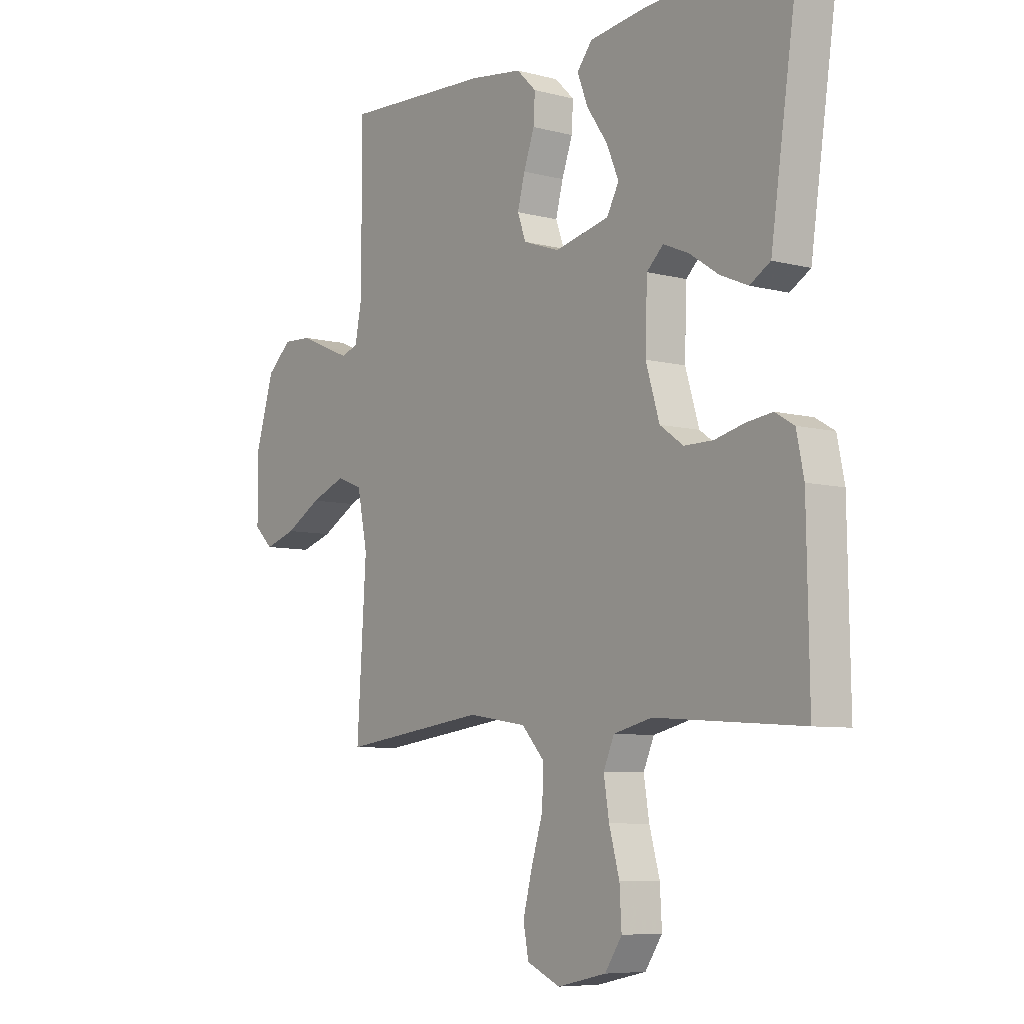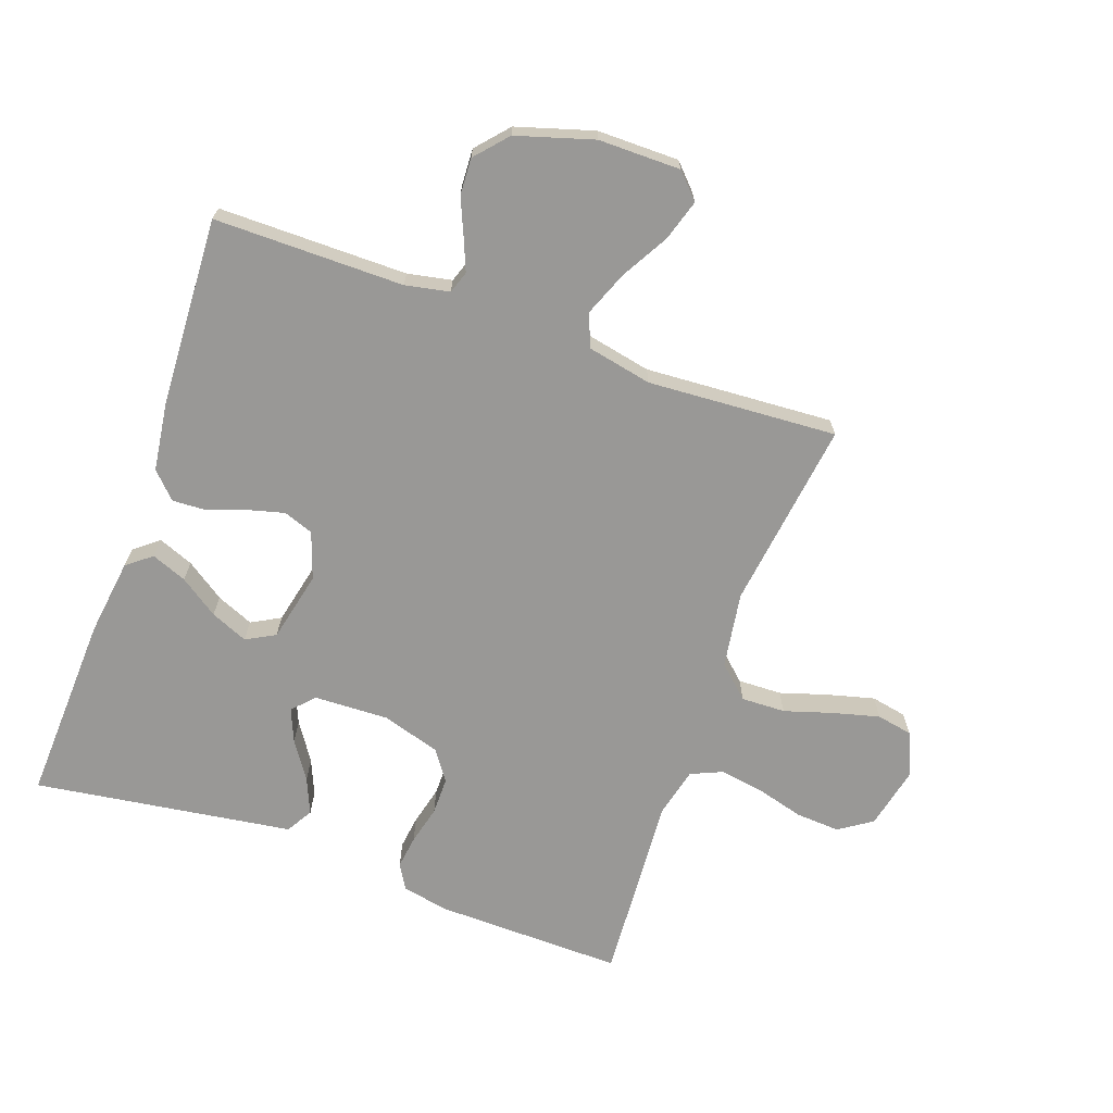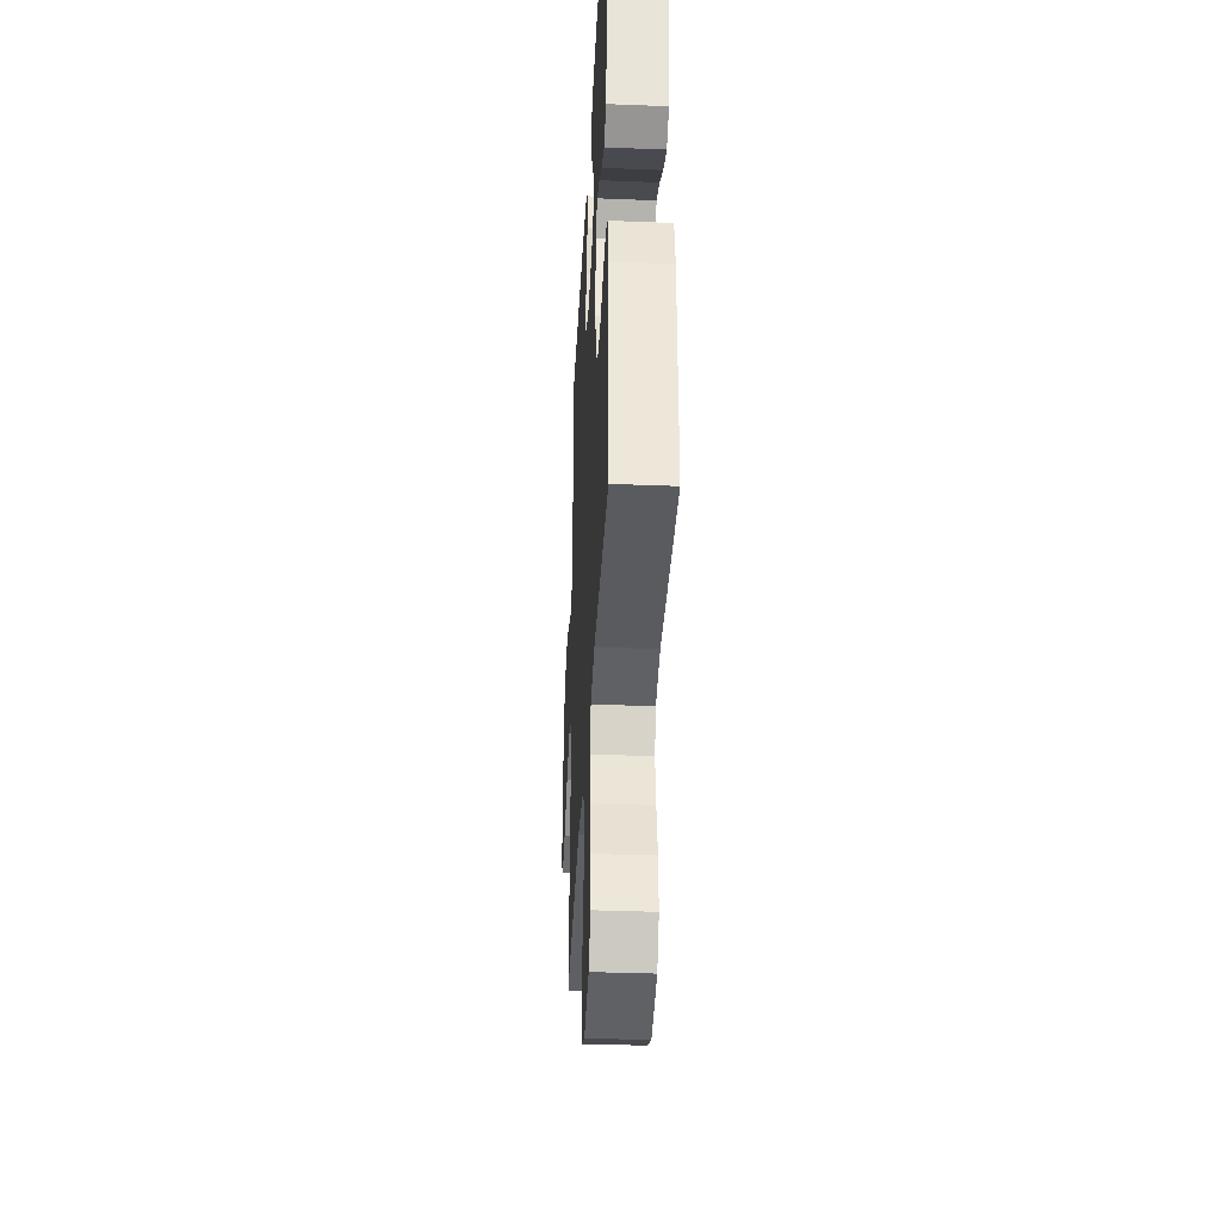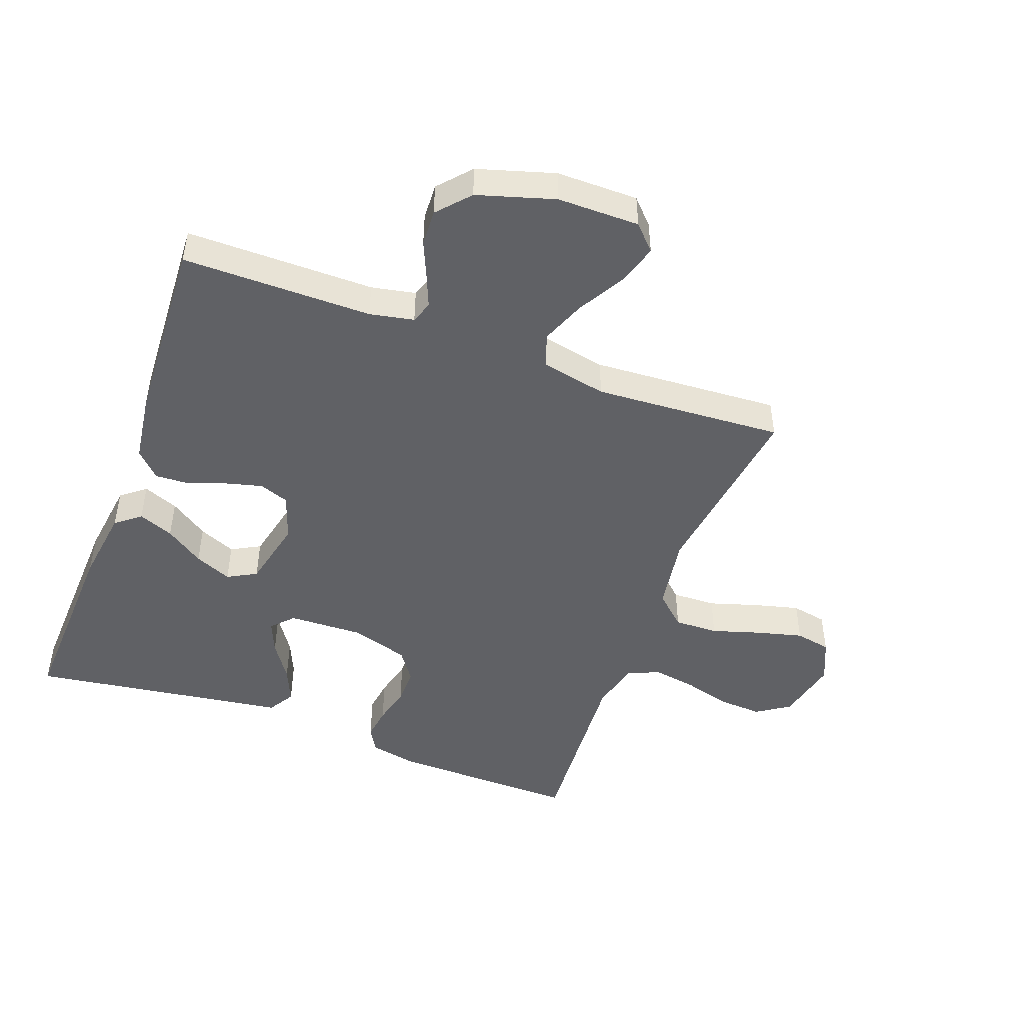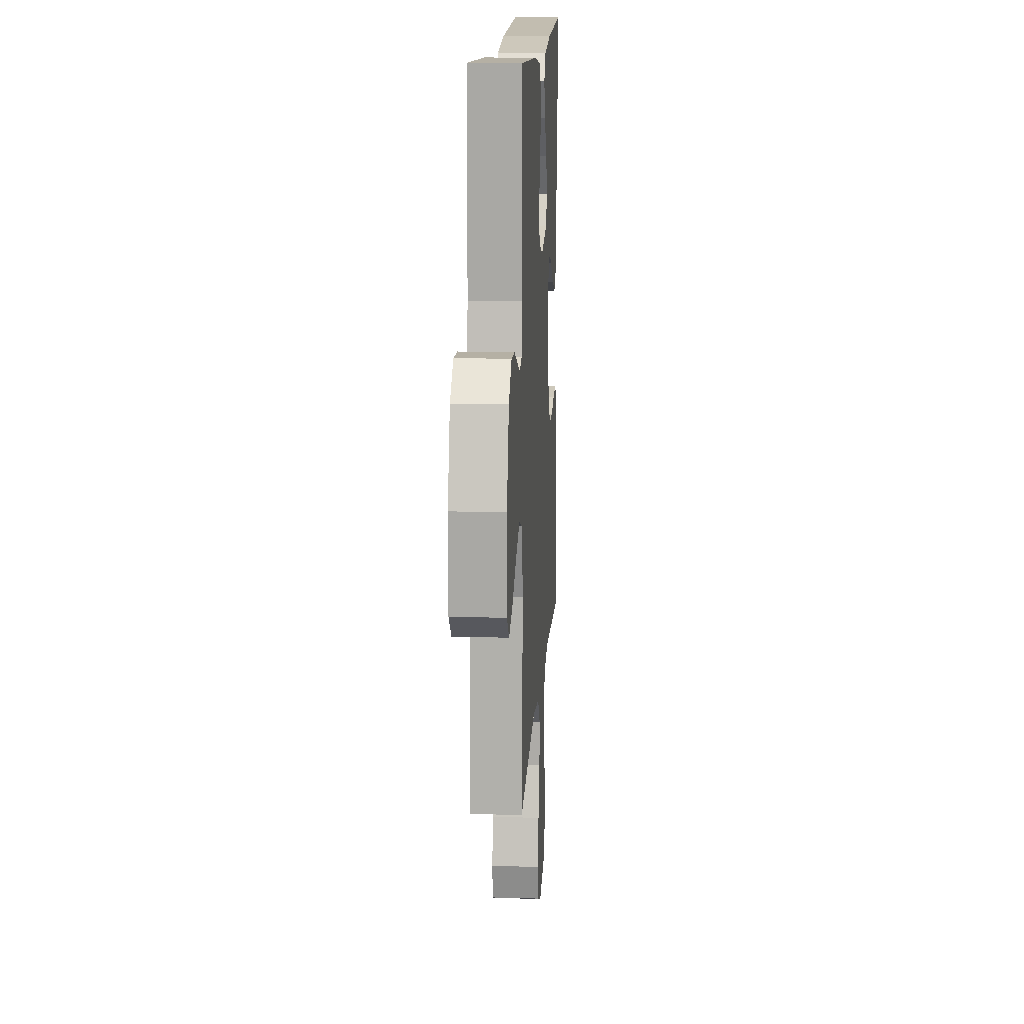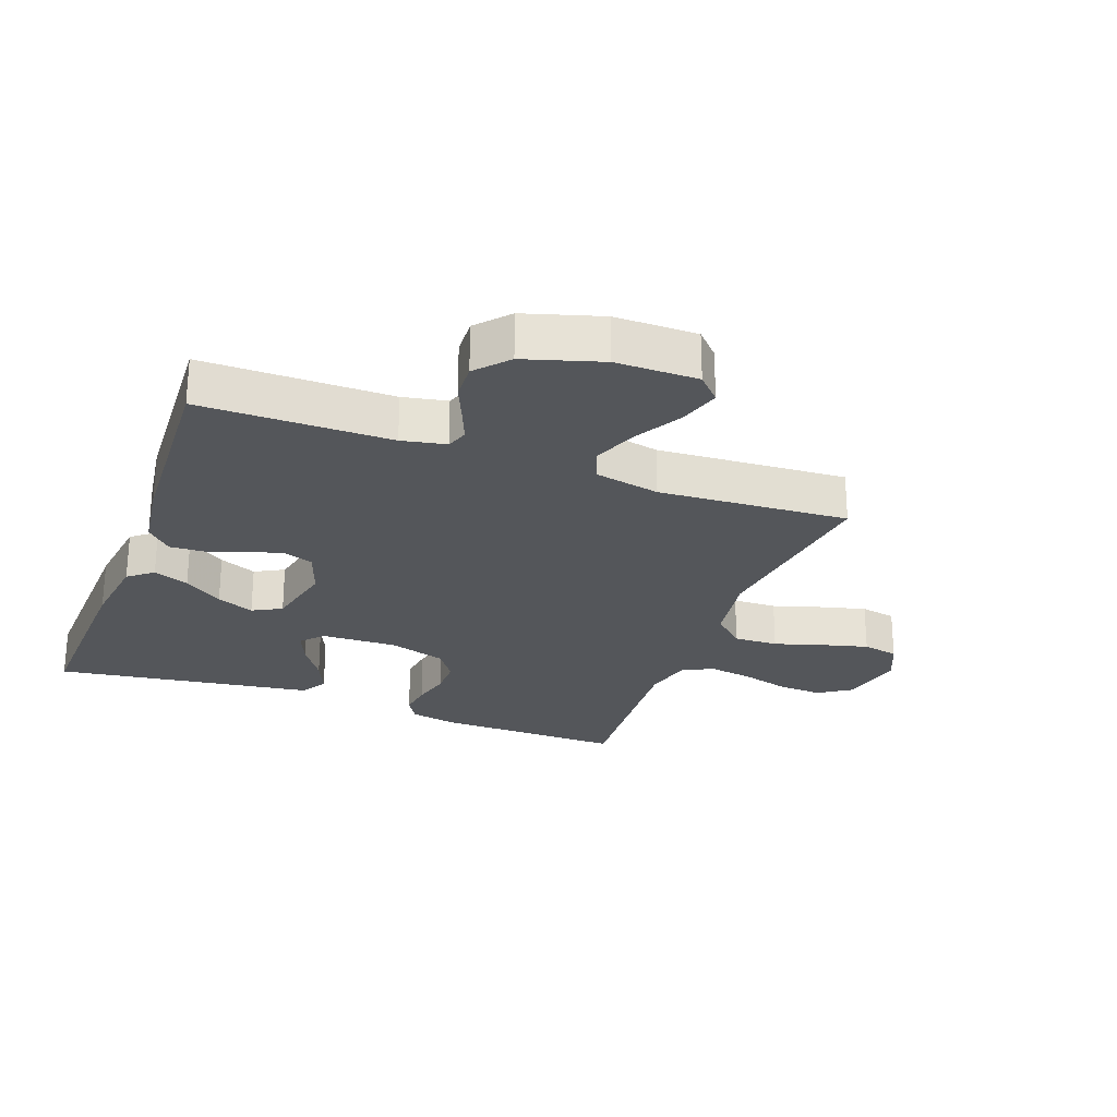
<metadata>
{"format":"obj","ext":"obj","renderer":"f3d","projection":"perspective","resolution":1024,"background":"white","views":[{"elev":-7.2,"azim":-127.0,"up":"+Z"},{"elev":-68.6,"azim":70.3,"up":"+Y"},{"elev":-36.6,"azim":-92.9,"up":"+Z"},{"elev":-47.3,"azim":69.6,"up":"+Y"},{"elev":14.5,"azim":93.6,"up":"+Z"},{"elev":-25.6,"azim":69.6,"up":"+Y"}]}
</metadata>
<code>
v 0.5 0.07 0.5
v 0.5 0.07 0.2
v 0.514 0.07 0.13
v 0.549 0.07 0.118
v 0.6 0.07 0.139
v 0.658 0.07 0.164
v 0.716 0.07 0.167
v 0.767 0.07 0.122
v 0.804 0.07 0
v 0.804 0.07 -0.13
v 0.765 0.07 -0.167
v 0.7 0.07 -0.147
v 0.626 0.07 -0.105
v 0.555 0.07 -0.077
v 0.502 0.07 -0.097
v 0.481 0.07 -0.2
v 0.5 0.07 -0.5
v 0.2 0.07 -0.461
v 0.08 0.07 -0.48
v 0.034 0.07 -0.53
v 0.036 0.07 -0.6
v 0.06 0.07 -0.677
v 0.079 0.07 -0.75
v 0.068 0.07 -0.807
v 0 0.07 -0.837
v -0.1 0.07 -0.815
v -0.135 0.07 -0.763
v -0.131 0.07 -0.693
v -0.11 0.07 -0.617
v -0.099 0.07 -0.548
v -0.121 0.07 -0.498
v -0.2 0.07 -0.479
v -0.5 0.07 -0.5
v -0.495 0.07 -0.2
v -0.48 0.07 -0.127
v -0.441 0.07 -0.104
v -0.388 0.07 -0.111
v -0.327 0.07 -0.126
v -0.268 0.07 -0.126
v -0.22 0.07 -0.092
v -0.192 0.07 0
v -0.196 0.07 0.119
v -0.23 0.07 0.151
v -0.282 0.07 0.129
v -0.342 0.07 0.089
v -0.398 0.07 0.065
v -0.44 0.07 0.09
v -0.456 0.07 0.2
v -0.5 0.07 0.5
v -0.2 0.07 0.488
v -0.079 0.07 0.472
v -0.048 0.07 0.433
v -0.07 0.07 0.377
v -0.112 0.07 0.316
v -0.137 0.07 0.257
v -0.112 0.07 0.211
v 0 0.07 0.186
v 0.074 0.07 0.212
v 0.091 0.07 0.259
v 0.076 0.07 0.316
v 0.054 0.07 0.377
v 0.051 0.07 0.431
v 0.091 0.07 0.47
v 0.2 0.07 0.485
v 0.5 0 0.5
v 0.5 0 0.2
v 0.514 0 0.13
v 0.549 0 0.118
v 0.6 0 0.139
v 0.658 0 0.164
v 0.716 0 0.167
v 0.767 0 0.122
v 0.804 0 0
v 0.804 0 -0.13
v 0.765 0 -0.167
v 0.7 0 -0.147
v 0.626 0 -0.105
v 0.555 0 -0.077
v 0.502 0 -0.097
v 0.481 0 -0.2
v 0.5 0 -0.5
v 0.2 0 -0.461
v 0.08 0 -0.48
v 0.034 0 -0.53
v 0.036 0 -0.6
v 0.06 0 -0.677
v 0.079 0 -0.75
v 0.068 0 -0.807
v 0 0 -0.837
v -0.1 0 -0.815
v -0.135 0 -0.763
v -0.131 0 -0.693
v -0.11 0 -0.617
v -0.099 0 -0.548
v -0.121 0 -0.498
v -0.2 0 -0.479
v -0.5 0 -0.5
v -0.495 0 -0.2
v -0.48 0 -0.127
v -0.441 0 -0.104
v -0.388 0 -0.111
v -0.327 0 -0.126
v -0.268 0 -0.126
v -0.22 0 -0.092
v -0.192 0 0
v -0.196 0 0.119
v -0.23 0 0.151
v -0.282 0 0.129
v -0.342 0 0.089
v -0.398 0 0.065
v -0.44 0 0.09
v -0.456 0 0.2
v -0.5 0 0.5
v -0.2 0 0.488
v -0.079 0 0.472
v -0.048 0 0.433
v -0.07 0 0.377
v -0.112 0 0.316
v -0.137 0 0.257
v -0.112 0 0.211
v 0 0 0.186
v 0.074 0 0.212
v 0.091 0 0.259
v 0.076 0 0.316
v 0.054 0 0.377
v 0.051 0 0.431
v 0.091 0 0.47
v 0.2 0 0.485
f 64 1 2
f 63 64 2
f 62 63 2
f 61 62 2
f 60 61 2
f 59 60 2 3
f 58 59 3 4
f 57 58 4
f 52 53 54
f 51 52 54
f 50 51 54
f 49 50 54
f 48 49 54
f 48 54 55
f 47 48 55
f 46 47 55
f 45 46 55
f 44 45 55
f 43 44 55 56
f 36 37 38
f 35 36 38
f 34 35 38
f 33 34 38
f 32 33 38
f 31 32 38 39
f 30 31 39 40
f 27 28 29
f 26 27 29
f 25 26 29
f 24 25 29
f 23 24 29
f 22 23 29
f 21 22 29
f 20 21 29 30
f 30 40 41
f 20 30 41
f 19 20 41
f 16 17 18
f 19 41 42
f 18 19 42
f 16 18 42
f 15 16 42
f 11 12 13
f 10 11 13
f 9 10 13
f 8 9 13
f 7 8 13
f 6 7 13
f 5 6 13
f 4 5 13 14
f 43 56 57
f 42 43 57
f 15 42 57
f 14 15 57
f 4 14 57
f 66 65 128
f 66 128 127
f 66 127 126
f 66 126 125
f 66 125 124
f 67 66 124 123
f 68 67 123 122
f 68 122 121
f 118 117 116
f 118 116 115
f 118 115 114
f 118 114 113
f 118 113 112
f 119 118 112
f 119 112 111
f 119 111 110
f 119 110 109
f 119 109 108
f 120 119 108 107
f 102 101 100
f 102 100 99
f 102 99 98
f 102 98 97
f 102 97 96
f 103 102 96 95
f 104 103 95 94
f 93 92 91
f 93 91 90
f 93 90 89
f 93 89 88
f 93 88 87
f 93 87 86
f 93 86 85
f 94 93 85 84
f 105 104 94
f 105 94 84
f 105 84 83
f 82 81 80
f 106 105 83
f 106 83 82
f 106 82 80
f 106 80 79
f 77 76 75
f 77 75 74
f 77 74 73
f 77 73 72
f 77 72 71
f 77 71 70
f 77 70 69
f 78 77 69 68
f 121 120 107
f 121 107 106
f 121 106 79
f 121 79 78
f 121 78 68
f 1 65 66 2
f 2 66 67 3
f 3 67 68 4
f 4 68 69 5
f 5 69 70 6
f 6 70 71 7
f 7 71 72 8
f 8 72 73 9
f 9 73 74 10
f 10 74 75 11
f 11 75 76 12
f 12 76 77 13
f 13 77 78 14
f 14 78 79 15
f 15 79 80 16
f 16 80 81 17
f 17 81 82 18
f 18 82 83 19
f 19 83 84 20
f 20 84 85 21
f 21 85 86 22
f 22 86 87 23
f 23 87 88 24
f 24 88 89 25
f 25 89 90 26
f 26 90 91 27
f 27 91 92 28
f 28 92 93 29
f 29 93 94 30
f 30 94 95 31
f 31 95 96 32
f 32 96 97 33
f 33 97 98 34
f 34 98 99 35
f 35 99 100 36
f 36 100 101 37
f 37 101 102 38
f 38 102 103 39
f 39 103 104 40
f 40 104 105 41
f 41 105 106 42
f 42 106 107 43
f 43 107 108 44
f 44 108 109 45
f 45 109 110 46
f 46 110 111 47
f 47 111 112 48
f 48 112 113 49
f 49 113 114 50
f 50 114 115 51
f 51 115 116 52
f 52 116 117 53
f 53 117 118 54
f 54 118 119 55
f 55 119 120 56
f 56 120 121 57
f 57 121 122 58
f 58 122 123 59
f 59 123 124 60
f 60 124 125 61
f 61 125 126 62
f 62 126 127 63
f 63 127 128 64
f 64 128 65 1

</code>
